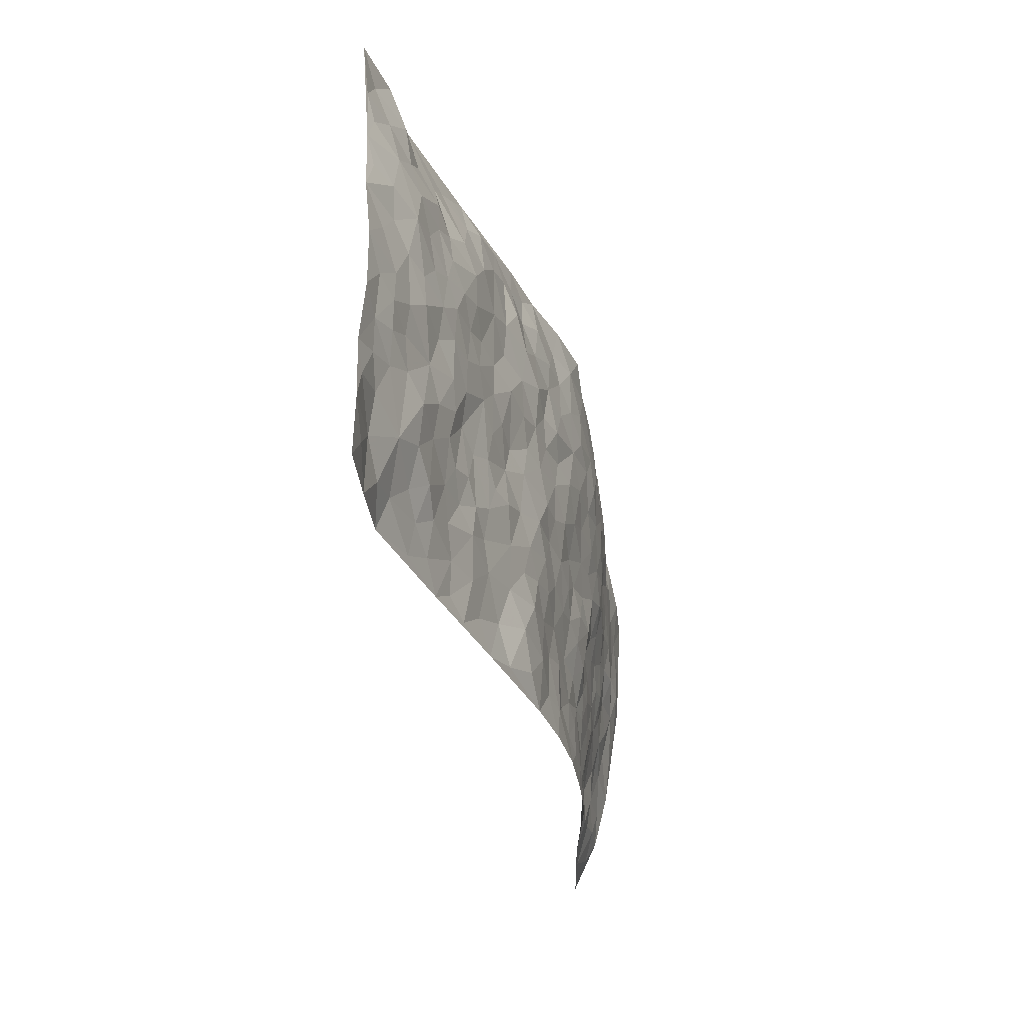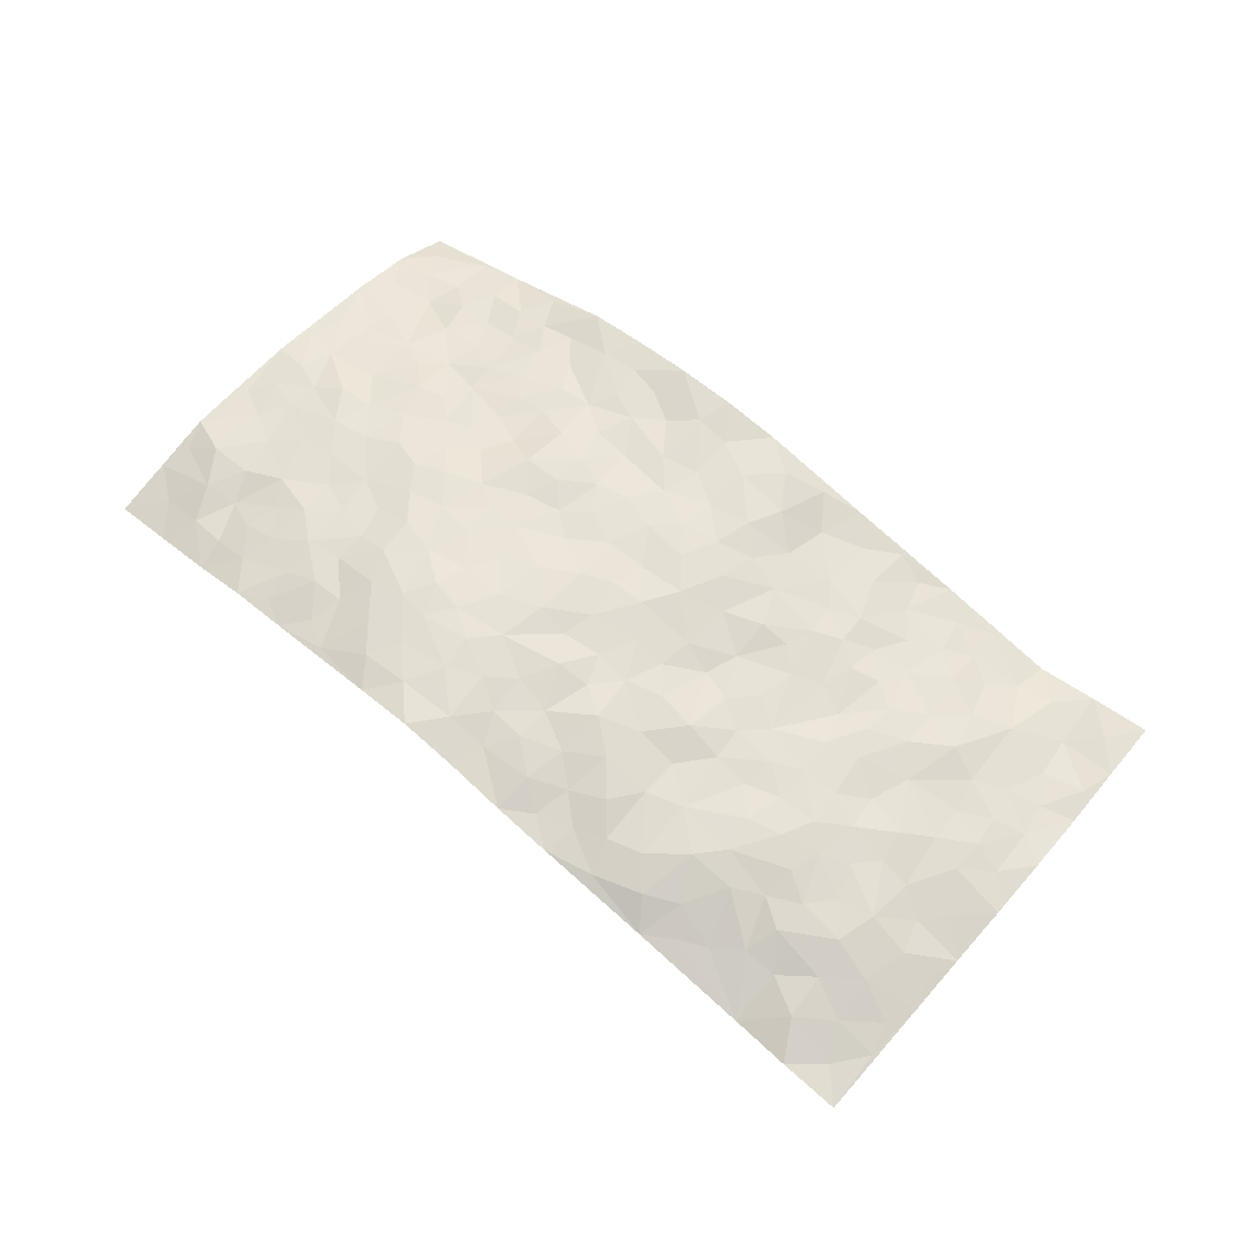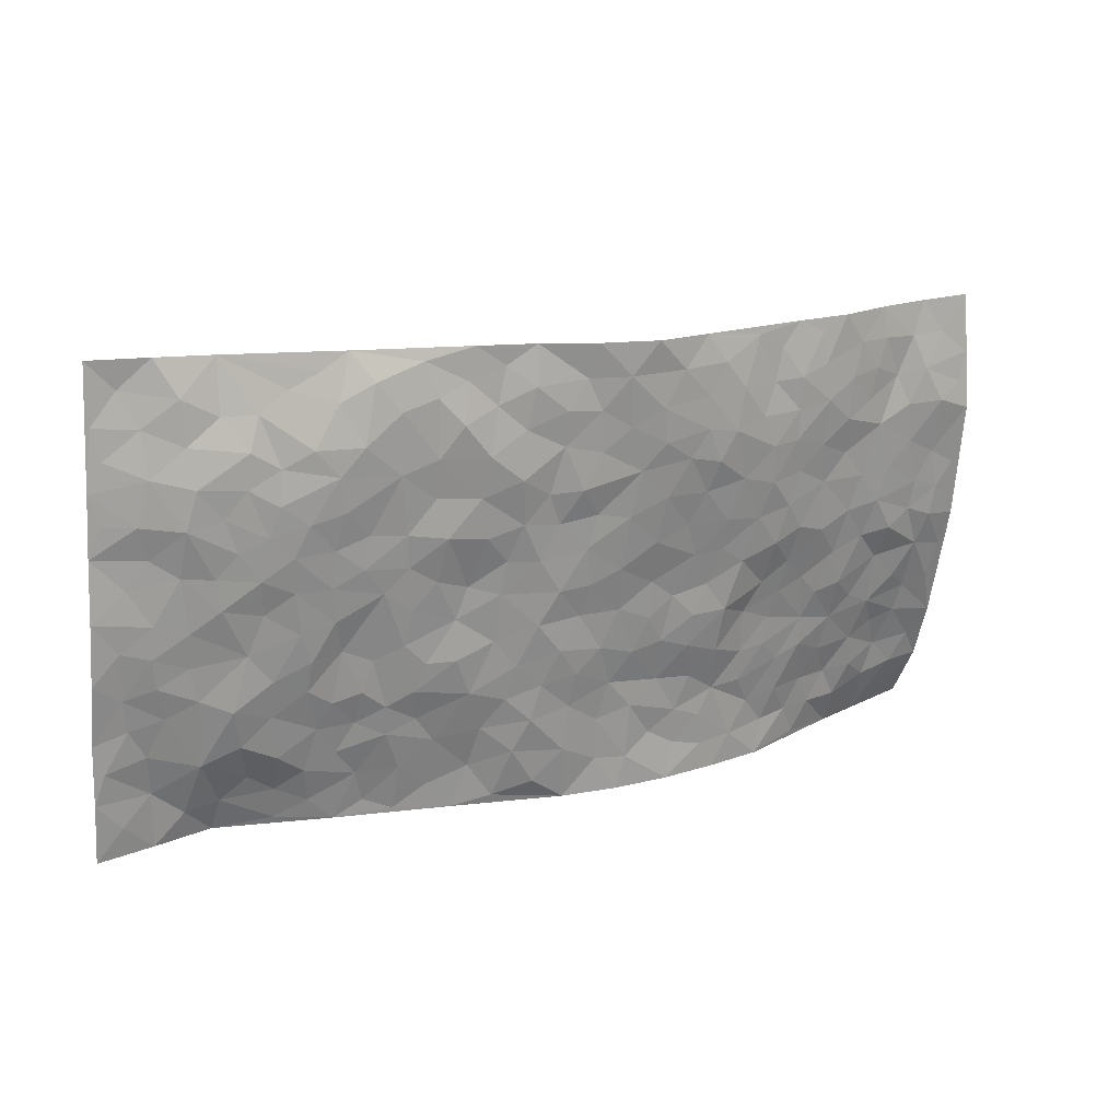
<metadata>
{"format":"obj","ext":"obj","renderer":"f3d","projection":"perspective","resolution":1024,"background":"white","views":[{"elev":-29.7,"azim":-73.2,"up":"+Y"},{"elev":65.7,"azim":-142.8,"up":"+Z"},{"elev":23.3,"azim":-26.4,"up":"+Y"}]}
</metadata>
<code>
v -1.032 0.0882 -0.04092
v -0.9617 1.08 -0.08352
v 0.9063 -0.0282 -0.1759
v 0.976 0.9451 -0.1017
v -0.8272 0.4662 -0.02716
v -1.003 0.5867 -0.03891
v -0.8911 0.4358 -0.02877
v -0.05841 0.01941 0.01039
v -1.02 0.3368 -0.04416
v -0.957 0.421 -0.03868
v -0.7879 0.07933 -0.08808
v -1.025 0.2122 -0.03963
v -0.749 0.3595 -0.01484
v -0.9106 0.08235 -0.0652
v -0.8785 0.3659 -0.0365
v -0.5438 0.05791 -0.05482
v -1.001 0.2733 -0.0413
v -0.3375 0.2074 -0.01483
v -0.8121 0.3939 -0.02595
v -0.9104 0.201 -0.06148
v -0.9732 0.1475 -0.04804
v -0.8459 0.1418 -0.06513
v -0.719 0.196 -0.05187
v -0.7733 0.1494 -0.06847
v -0.9161 0.2877 -0.04795
v -0.949 0.3525 -0.04257
v -0.8148 0.2492 -0.03754
v -0.7354 0.2761 -0.02752
v -0.8883 0.5665 -0.02667
v -1.012 0.4622 -0.03532
v -0.7179 1.058 -0.07769
v -0.5782 0.2795 -0.02902
v 0.2127 0.1575 0.0009478
v -0.9819 0.8343 -0.05995
v -0.3985 0.4368 0.001427
v -0.7893 0.8249 -0.01637
v -0.7981 0.9025 -0.03742
v -0.6092 0.5003 -0.003683
v -0.6171 0.6645 0.004098
v -0.4742 1.042 -0.04004
v -0.965 0.7709 -0.05048
v -0.6812 0.6257 -0.003697
v -0.3969 0.7969 0.01318
v -0.5476 0.3343 -0.01779
v -0.5004 0.2774 -0.02568
v -0.5397 0.2173 -0.03465
v -0.4626 0.6847 0.005679
v -0.3857 0.6027 0.008442
v 0.1401 0.4778 0.02508
v -0.375 0.2642 -0.01326
v -0.2264 0.6408 0.02797
v -0.3895 0.672 0.01031
v -0.3534 0.09975 -0.02943
v -0.6369 0.7709 -0.0006621
v -0.4384 0.2414 -0.01607
v -0.8858 0.6963 -0.0362
v -0.07238 0.3673 0.03061
v 0.02243 0.352 0.02533
v 0.2712 0.4462 0.02086
v -0.1154 0.5734 0.03217
v -0.1846 0.5837 0.0225
v 0.07759 0.6386 0.04722
v -0.6674 0.4084 -0.01266
v -0.7674 0.6432 -0.01399
v -0.9499 0.8925 -0.05907
v -0.6061 0.1886 -0.04049
v -0.4216 0.05914 -0.03808
v -0.8211 0.5395 -0.02164
v -0.6617 0.2338 -0.0304
v -0.6665 0.08486 -0.06843
v -0.3009 0.03967 -0.02154
v -0.6637 0.1538 -0.05644
v -0.5969 0.1136 -0.05518
v -0.4826 0.08916 -0.04742
v -0.4982 0.1568 -0.04016
v -0.9018 0.7655 -0.033
v -0.9639 0.9565 -0.0706
v -0.7602 0.5779 -0.01101
v 0.01068 1.011 0.04162
v -0.8158 0.748 -0.01339
v -0.5982 0.3727 -0.01437
v -0.5386 0.5142 -0.0005755
v -0.01233 0.5863 0.03764
v -0.07447 0.5019 0.03597
v -0.02639 0.4358 0.02593
v -0.1746 0.1544 0.01404
v -0.5819 0.7266 0.007944
v -0.9332 0.6441 -0.03967
v -0.7434 0.7589 -0.01285
v -0.486 0.3469 -0.01095
v -0.6704 0.3301 -0.02269
v -0.5124 0.7404 0.01192
v -0.1978 0.5135 0.01901
v -0.2905 0.472 0.005099
v -0.6609 0.7109 -0.002562
v -0.0612 0.1349 0.01929
v -0.4378 0.5572 0.004159
v -0.3814 0.3306 -0.0004963
v -0.2631 0.5379 0.006313
v -0.2125 0.4118 0.01524
v -0.9916 0.7103 -0.05428
v -0.7208 0.6889 -0.00846
v -0.831 0.6535 -0.02468
v -0.4102 0.1557 -0.02477
v -0.5427 0.5868 0.002882
v -0.7127 0.4719 -0.01815
v -0.1661 0.3505 0.02293
v -0.19 0.2777 0.01684
v -0.534 0.6649 0.004876
v 0.1008 0.7356 0.05132
v -0.04731 0.2322 0.01781
v -0.1123 0.2954 0.024
v -0.0337 0.3045 0.02554
v -0.462 0.4121 -0.009657
v -0.2401 0.2168 0.0005692
v -0.678 0.5516 -0.01385
v -0.5881 0.4375 -0.005532
v -0.523 0.4445 -0.01442
v -0.329 0.563 0.01014
v -0.2937 0.3861 0.01391
v -0.3809 0.5096 0.005841
v -0.2655 0.3049 0.009864
v -0.1211 0.434 0.03109
v -0.6162 0.5901 -0.0008397
v -0.1368 0.2219 0.02373
v -0.2626 0.1289 -0.01721
v -0.4382 0.305 -0.01042
v -0.955 0.5207 -0.03342
v -0.8963 0.4992 -0.02564
v 0.0634 0.4321 0.02788
v 0.1666 0.2414 0.003231
v 0.05992 0.5262 0.03951
v -0.005126 0.5021 0.0344
v 0.1354 0.3971 0.02502
v 0.766 0.4604 -0.03682
v 0.1922 0.4342 0.02103
v 0.2308 0.3112 0.01874
v 0.1415 0.5702 0.04078
v 0.1341 1.003 0.05635
v -0.3085 0.656 0.02453
v 0.4248 0.8639 0.01694
v 0.4956 0.9762 -0.009545
v -0.2194 0.8113 0.03276
v -0.0574 0.8822 0.04001
v -0.3563 0.3891 0.005082
v -0.4781 0.6153 0.007227
v -0.1295 0.07519 0.0141
v -0.2137 0.05266 -0.007202
v 0.06414 0.01119 0.01715
v 0.01472 0.8728 0.04289
v -0.02715 0.715 0.04745
v 0.3776 0.1858 -0.01236
v 0.3046 0.2823 0.01197
v 0.5699 0.5021 -0.006071
v 0.5056 0.5262 0.008881
v 0.4065 0.1229 -0.02508
v 0.4796 0.2105 -0.0262
v 0.3793 0.3509 -0.003863
v 0.008942 0.6543 0.03792
v -0.07393 0.6467 0.03367
v -0.155 0.7548 0.04147
v -0.09684 0.714 0.03574
v -0.06385 0.8095 0.03787
v -0.1506 0.6578 0.03225
v 0.01593 0.787 0.04522
v 0.2545 0.994 0.03419
v -0.01233 0.941 0.03459
v -0.2697 0.8812 0.02575
v -0.1966 0.9076 0.01609
v -0.3201 0.8188 0.01654
v -0.2327 1.028 -0.0001139
v -0.2383 0.7273 0.02716
v -0.3268 0.7381 0.01246
v -0.1415 0.8536 0.02956
v -0.1108 1.02 0.01522
v 0.2118 0.7445 0.05319
v 0.1623 0.6686 0.04914
v 0.3108 0.5873 0.03598
v 0.239 0.5201 0.0287
v 0.255 0.6617 0.04364
v 0.419 0.7295 0.03486
v 0.346 0.6732 0.03972
v 0.2796 0.7269 0.0534
v 0.07409 0.9376 0.05398
v 0.07732 0.8313 0.05213
v 0.1467 0.8615 0.05706
v 0.2529 0.8694 0.04977
v 0.3193 0.7848 0.04931
v 0.2156 0.594 0.03691
v -0.8759 0.9443 -0.05562
v -0.6834 0.8803 -0.01731
v -0.8729 0.853 -0.03421
v -0.8397 1.072 -0.07183
v -0.9084 1.017 -0.07766
v -0.8004 0.9932 -0.04934
v -0.7272 0.9487 -0.04731
v -0.5965 0.9826 -0.04185
v -0.6571 0.9452 -0.03627
v -0.6945 0.81 -0.01143
v -0.5634 0.8701 -0.0005369
v -0.626 0.8401 -0.01154
v -0.506 0.9509 -0.01485
v -0.3891 0.9212 0.008073
v -0.5336 1.009 -0.03919
v -0.4677 0.8652 0.01231
v -0.4355 0.9823 -0.007483
v -0.335 1.01 -0.008462
v -0.519 0.8136 0.01142
v -0.3162 0.9386 0.008664
v -0.2519 0.9621 0.005744
v 0.1524 0.7877 0.05743
v 0.2525 0.8001 0.05356
v 0.195 0.9338 0.0516
v 0.3913 0.7991 0.03507
v 0.3402 0.871 0.04008
v 0.3883 0.9684 0.01284
v 0.2954 0.9311 0.04013
v 0.4457 0.93 0.005838
v 0.3573 0.4823 0.02362
v 0.3046 0.5215 0.02811
v 0.4688 0.5857 0.01971
v 0.4217 0.6492 0.03262
v 0.3897 0.5749 0.02836
v 0.3082 0.1843 -0.007929
v 0.4448 0.3199 -0.01536
v 0.4391 0.5053 0.0203
v 0.3172 0.3795 0.02266
v -0.1199 0.9376 0.02984
v -0.1746 0.9835 0.00868
v 0.2721 0.1296 -0.002064
v 0.5518 -0.004305 -0.06552
v 0.1665 0.3358 0.01875
v 0.2406 0.3818 0.02444
v 0.5416 0.2269 -0.03347
v 0.7339 0.9609 -0.05806
v 0.9315 0.2071 -0.09889
v 0.489 0.7923 0.01524
v 0.6913 0.4567 -0.0344
v 0.4818 0.7279 0.01924
v 0.9528 0.4531 -0.06735
v 0.6279 0.2685 -0.04993
v 0.4835 0.4494 -0.001454
v 0.7369 0.2787 -0.0643
v 0.5307 0.395 -0.01895
v 0.4341 -0.01212 -0.02562
v 0.04833 0.263 0.01355
v 0.4511 0.062 -0.03727
v 0.09835 0.3256 0.02161
v 0.3765 0.2561 -0.008374
v 0.8275 0.2294 -0.09064
v 0.6139 0.4355 -0.025
v 0.5228 0.06415 -0.05389
v 0.4197 0.4119 0.0004653
v 0.5735 0.3482 -0.02677
v 0.2451 0.2306 0.002513
v 0.4383 0.2572 -0.01535
v 0.2118 0.0785 -6.876e-06
v 0.3114 -0.004407 -0.003565
v 0.1883 0.003836 0.01317
v 0.1501 0.1185 0.0007105
v 0.0206 0.1822 0.009435
v 0.09956 0.1973 0.01051
v 0.5608 0.1276 -0.05777
v 0.7439 0.3904 -0.05535
v 0.7002 0.1926 -0.07472
v 0.5944 0.05937 -0.06957
v 0.6363 0.3567 -0.03233
v 0.6799 0.3103 -0.05193
v 0.8444 0.2888 -0.08382
v 0.7247 0.5342 -0.02964
v 0.6386 0.122 -0.07855
v 0.7108 0.1212 -0.08196
v 0.8033 0.3311 -0.06527
v 0.904 0.307 -0.08023
v 0.8557 0.3985 -0.0626
v 0.5435 0.292 -0.03203
v 0.7619 0.0758 -0.105
v 0.2795 0.05908 -0.002566
v 0.3589 0.05956 -0.01321
v 0.01772 0.09005 0.00949
v 0.08937 0.07992 0.01293
v 0.9686 0.7005 -0.05907
v 0.6734 0.05328 -0.08771
v 0.6086 0.1922 -0.05666
v 0.9287 0.3799 -0.07396
v 0.8823 0.4661 -0.05216
v 0.7614 0.2188 -0.08427
v 0.4843 0.1312 -0.03416
v 0.6675 -0.02198 -0.1077
v 0.471 0.3771 -0.01103
v 0.8761 0.02969 -0.1406
v 0.9216 0.08618 -0.1269
v 0.7868 0.1484 -0.103
v 0.8417 0.08886 -0.1129
v 0.7614 -0.0173 -0.1317
v 0.8851 0.1498 -0.1112
v 0.6449 0.5277 -0.0211
v 0.6756 0.6027 -0.02379
v 0.5701 0.612 -0.006266
v 0.8131 0.6519 -0.04451
v 0.6263 0.7432 -0.007267
v 0.9392 0.5781 -0.06104
v 0.7516 0.6065 -0.03441
v 0.8357 0.5546 -0.04943
v 0.724 0.7092 -0.03142
v 0.8224 0.491 -0.04967
v 0.8959 0.5301 -0.0536
v 0.877 0.6165 -0.05304
v 0.6277 0.6649 -0.01734
v 0.5571 0.7006 0.003143
v 0.4983 0.6547 0.01178
v 0.8483 0.8098 -0.05214
v 0.7104 0.8367 -0.03376
v 0.8037 0.7373 -0.0437
v 0.8901 0.7338 -0.04535
v 0.7745 0.805 -0.05402
v 0.9694 0.823 -0.0799
v 0.6888 0.7697 -0.02651
v 0.9466 0.7625 -0.06547
v 0.7405 0.8944 -0.04894
v 0.8544 0.952 -0.08567
v 0.6173 0.9693 -0.02114
v 0.8183 0.8837 -0.06429
v 0.9034 0.8796 -0.07939
v 0.6632 0.9027 -0.02627
v 0.559 0.8768 -0.001264
v 0.4935 0.8613 0.01273
v 0.5553 0.9445 -0.01076
v 0.5686 0.7973 0.004976
v 0.6359 0.8315 -0.01308
f 29 6 128
f 12 21 20
f 26 10 9
f 55 45 46
f 27 19 15
f 26 9 17
f 101 6 88
f 12 1 21
f 7 15 19
f 125 86 96
f 84 123 85
f 129 29 128
f 25 27 15
f 12 20 17
f 73 75 66
f 22 14 11
f 26 17 25
f 9 12 17
f 25 15 26
f 5 129 7
f 52 146 48
f 55 18 50
f 7 19 5
f 20 27 25
f 124 82 105
f 41 76 34
f 20 14 22
f 14 20 21
f 14 21 1
f 24 22 11
f 24 27 22
f 72 66 69
f 69 32 91
f 70 24 11
f 24 23 27
f 17 20 25
f 27 20 22
f 10 15 7
f 10 26 15
f 23 28 27
f 27 13 19
f 28 23 69
f 13 27 28
f 119 121 94
f 10 7 129
f 6 30 128
f 9 10 30
f 36 192 80
f 80 102 89
f 118 81 44
f 64 103 78
f 115 126 86
f 45 32 46
f 91 63 13
f 129 68 29
f 95 87 54
f 95 54 199
f 202 40 204
f 82 97 105
f 29 88 6
f 18 55 104
f 148 126 71
f 38 82 124
f 50 18 122
f 117 82 38
f 5 19 106
f 82 117 118
f 80 64 102
f 127 45 55
f 194 77 190
f 98 35 114
f 39 124 105
f 127 50 98
f 106 19 13
f 66 75 46
f 39 95 42
f 63 117 38
f 95 89 102
f 101 56 76
f 51 140 99
f 18 53 126
f 62 83 132
f 45 127 90
f 112 113 57
f 103 29 68
f 130 85 58
f 109 39 105
f 35 94 121
f 113 246 58
f 151 165 163
f 120 100 94
f 114 127 98
f 192 190 65
f 95 39 87
f 36 191 37
f 67 104 74
f 56 101 88
f 13 63 106
f 192 34 76
f 268 241 243
f 108 115 125
f 93 84 60
f 133 84 85
f 156 288 157
f 101 76 41
f 80 103 64
f 105 97 146
f 99 61 51
f 92 109 47
f 125 96 111
f 158 227 153
f 75 104 55
f 69 66 32
f 81 91 32
f 106 78 68
f 42 64 78
f 77 34 65
f 24 70 72
f 75 73 16
f 16 71 67
f 2 34 77
f 13 28 91
f 103 56 88
f 56 80 76
f 72 69 23
f 11 16 70
f 16 73 70
f 16 67 74
f 115 18 126
f 24 72 23
f 73 72 70
f 16 74 75
f 72 73 66
f 32 45 44
f 84 83 60
f 66 46 32
f 78 106 116
f 117 63 81
f 67 53 104
f 103 68 78
f 69 91 28
f 36 80 89
f 106 38 116
f 106 68 5
f 81 118 117
f 62 132 138
f 32 44 81
f 53 67 71
f 57 58 85
f 123 100 107
f 93 60 61
f 33 230 224
f 8 96 147
f 132 133 130
f 140 48 119
f 93 100 123
f 122 98 50
f 164 60 160
f 53 71 126
f 125 112 108
f 193 194 195
f 75 55 46
f 63 91 81
f 56 103 80
f 196 198 31
f 18 104 53
f 121 48 97
f 38 106 63
f 118 97 82
f 97 35 121
f 51 172 140
f 130 134 49
f 87 39 109
f 288 252 263
f 97 114 35
f 47 43 92
f 57 113 58
f 248 130 58
f 34 101 41
f 114 90 127
f 116 124 42
f 145 94 35
f 118 114 97
f 167 79 175
f 98 145 35
f 85 123 57
f 43 47 52
f 199 36 89
f 42 78 116
f 159 83 62
f 88 29 103
f 74 104 75
f 118 44 90
f 173 140 172
f 42 95 102
f 190 192 37
f 65 190 77
f 89 95 199
f 125 111 112
f 92 87 109
f 18 115 122
f 177 180 176
f 112 57 107
f 109 105 146
f 93 94 100
f 285 286 275
f 96 86 147
f 137 232 131
f 57 123 107
f 87 92 208
f 49 134 136
f 132 130 49
f 161 164 162
f 50 127 55
f 122 108 107
f 122 107 100
f 48 140 52
f 118 90 114
f 99 119 94
f 123 84 93
f 36 37 192
f 48 121 119
f 120 122 100
f 39 42 124
f 38 124 116
f 248 58 246
f 44 45 90
f 98 122 120
f 146 52 47
f 94 93 99
f 168 209 170
f 212 183 188
f 202 197 200
f 42 102 64
f 107 108 112
f 99 93 61
f 8 280 96
f 112 111 113
f 125 115 86
f 115 108 122
f 128 30 10
f 5 68 129
f 10 129 128
f 132 49 138
f 83 84 133
f 130 133 85
f 83 133 132
f 248 134 130
f 156 152 224
f 151 110 165
f 212 186 211
f 153 224 249
f 254 251 244
f 246 261 262
f 225 158 249
f 49 136 179
f 185 184 150
f 214 188 181
f 181 188 182
f 161 163 174
f 143 170 172
f 110 211 185
f 184 79 167
f 174 228 169
f 62 110 159
f 163 150 144
f 210 169 229
f 170 143 168
f 176 211 110
f 98 120 145
f 94 145 120
f 48 146 97
f 109 146 47
f 148 86 126
f 147 86 148
f 71 8 148
f 8 147 148
f 244 276 254
f 232 136 134
f 174 143 161
f 60 83 160
f 163 162 151
f 159 160 83
f 261 281 262
f 259 281 149
f 219 220 59
f 246 113 111
f 33 255 131
f 157 256 152
f 137 255 153
f 230 278 279
f 262 260 33
f 154 155 242
f 131 255 137
f 248 131 232
f 281 280 149
f 259 258 278
f 220 179 59
f 159 151 160
f 162 160 151
f 164 61 60
f 228 174 144
f 144 174 163
f 159 110 151
f 161 172 164
f 186 184 185
f 161 162 163
f 61 164 51
f 160 162 164
f 187 217 213
f 150 163 165
f 205 202 200
f 79 184 139
f 170 43 173
f 174 169 143
f 161 143 172
f 167 144 150
f 176 180 183
f 172 170 173
f 223 226 221
f 185 150 165
f 99 140 119
f 207 206 203
f 172 51 164
f 43 52 173
f 173 52 140
f 167 175 228
f 228 229 169
f 210 168 169
f 177 110 62
f 189 138 179
f 62 138 177
f 136 232 233
f 181 182 222
f 150 184 167
f 178 180 189
f 49 179 138
f 177 138 189
f 180 178 182
f 178 179 220
f 307 308 304
f 222 223 221
f 215 187 188
f 176 183 212
f 187 213 186
f 214 215 188
f 185 211 186
f 237 181 239
f 182 188 183
f 110 185 165
f 216 215 141
f 211 176 212
f 182 183 180
f 176 110 177
f 213 184 186
f 178 189 179
f 177 189 180
f 195 190 37
f 197 198 200
f 195 194 190
f 34 192 65
f 80 192 76
f 37 196 195
f 194 2 77
f 193 2 194
f 196 37 191
f 31 193 195
f 198 196 191
f 31 195 196
f 199 201 191
f 197 204 31
f 198 191 201
f 31 198 197
f 201 199 54
f 36 199 191
f 54 208 201
f 208 43 205
f 208 54 87
f 198 201 200
f 206 205 203
f 43 170 203
f 210 207 209
f 40 202 206
f 31 204 40
f 197 202 204
f 208 205 200
f 43 203 205
f 205 206 202
f 203 209 207
f 171 40 207
f 40 206 207
f 208 200 201
f 43 208 92
f 170 209 203
f 168 143 169
f 207 210 171
f 168 210 209
f 188 187 212
f 212 187 186
f 166 139 213
f 184 213 139
f 237 214 181
f 215 214 141
f 216 141 218
f 213 217 166
f 142 166 216
f 217 216 166
f 187 215 217
f 216 217 215
f 237 141 214
f 142 216 218
f 223 222 182
f 179 136 59
f 223 220 219
f 267 238 251
f 237 327 141
f 223 182 178
f 158 290 253
f 220 223 178
f 59 233 227
f 233 59 136
f 248 246 131
f 153 249 158
f 251 254 267
f 223 219 226
f 111 261 246
f 297 251 238
f 276 256 157
f 167 228 144
f 229 228 175
f 175 171 229
f 229 171 210
f 260 257 33
f 265 271 272
f 266 289 283
f 269 243 250
f 249 224 152
f 266 283 271
f 227 233 137
f 253 227 158
f 325 313 320
f 135 264 275
f 310 329 239
f 270 298 297
f 249 256 225
f 275 273 269
f 311 222 221
f 155 154 299
f 234 276 157
f 310 311 299
f 222 239 181
f 221 226 155
f 266 263 252
f 242 290 244
f 264 273 275
f 273 264 243
f 242 244 154
f 276 290 225
f 288 234 157
f 240 282 302
f 275 286 306
f 225 290 158
f 234 263 284
f 241 254 276
f 233 232 137
f 137 153 227
f 264 135 238
f 244 251 154
f 260 259 257
f 227 253 219
f 33 224 255
f 154 297 299
f 240 302 307
f 297 154 251
f 264 268 243
f 253 226 219
f 271 284 263
f 277 294 293
f 290 242 253
f 241 234 284
f 59 227 219
f 242 155 226
f 252 245 231
f 157 152 156
f 257 230 33
f 152 256 249
f 278 230 257
f 262 33 131
f 224 153 255
f 259 278 257
f 134 248 232
f 230 279 224
f 96 261 111
f 261 96 280
f 280 281 261
f 246 262 131
f 252 247 245
f 268 267 241
f 283 277 272
f 288 247 252
f 275 274 285
f 295 291 294
f 267 268 264
f 263 234 288
f 309 310 299
f 290 276 244
f 283 272 271
f 267 254 241
f 265 243 241
f 236 240 285
f 297 238 270
f 303 305 298
f 241 276 234
f 221 155 299
f 272 277 293
f 250 243 287
f 286 285 240
f 284 271 265
f 271 263 266
f 295 3 291
f 225 256 276
f 241 284 265
f 289 266 231
f 3 292 291
f 321 235 323
f 293 294 296
f 279 278 258
f 245 279 258
f 279 156 224
f 260 281 259
f 280 8 149
f 262 281 260
f 231 266 252
f 267 264 238
f 306 304 270
f 283 289 295
f 243 269 273
f 236 269 250
f 294 292 296
f 274 236 285
f 269 274 275
f 250 287 293
f 245 289 231
f 236 274 269
f 156 279 247
f 242 226 253
f 247 279 245
f 243 265 287
f 288 156 247
f 265 272 293
f 296 292 236
f 293 287 265
f 295 294 277
f 277 283 295
f 236 250 296
f 289 3 295
f 292 294 291
f 293 296 250
f 300 304 308
f 325 320 235
f 329 330 326
f 270 304 303
f 270 303 298
f 309 305 301
f 135 306 270
f 299 297 298
f 298 309 299
f 238 135 270
f 300 314 305
f 303 300 305
f 304 306 307
f 300 303 304
f 282 319 315
f 322 325 235
f 275 306 135
f 307 306 286
f 240 307 286
f 308 307 302
f 302 282 308
f 308 282 315
f 305 309 298
f 310 309 301
f 310 301 329
f 310 239 311
f 222 311 239
f 299 311 221
f 319 312 315
f 312 323 316
f 301 305 318
f 305 314 316
f 300 308 315
f 316 314 312
f 312 314 315
f 315 314 300
f 323 312 324
f 316 313 318
f 282 4 317
f 330 313 325
f 4 321 324
f 235 320 323
f 282 317 319
f 312 319 317
f 326 325 322
f 316 320 313
f 316 318 305
f 142 218 327
f 327 218 141
f 316 323 320
f 324 312 317
f 4 324 317
f 321 323 324
f 318 313 330
f 328 326 322
f 326 327 329
f 329 327 237
f 326 328 327
f 322 142 328
f 327 328 142
f 329 237 239
f 301 318 330
f 326 330 325
f 330 329 301

</code>
